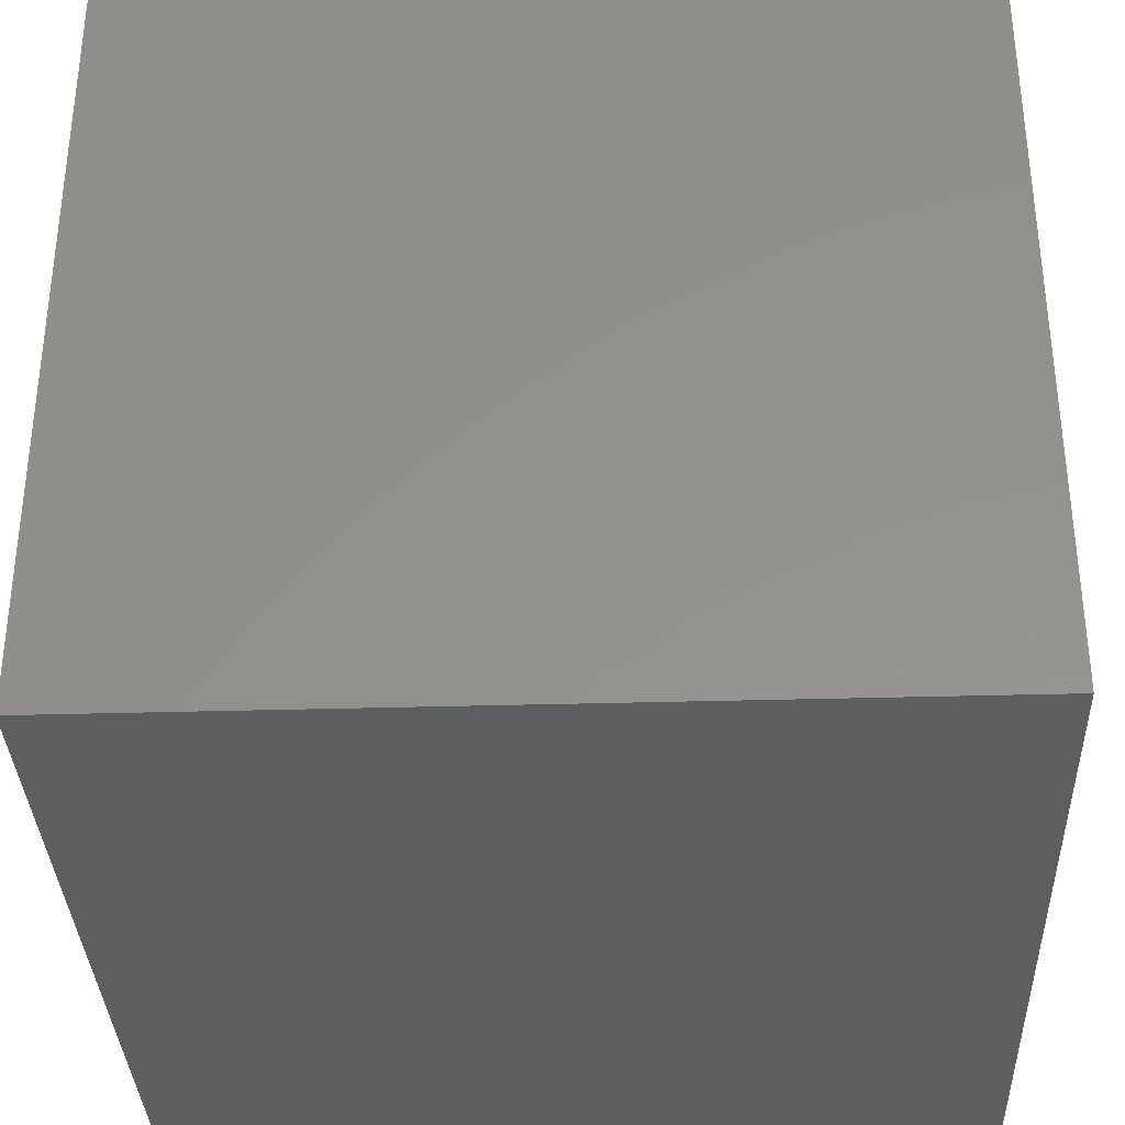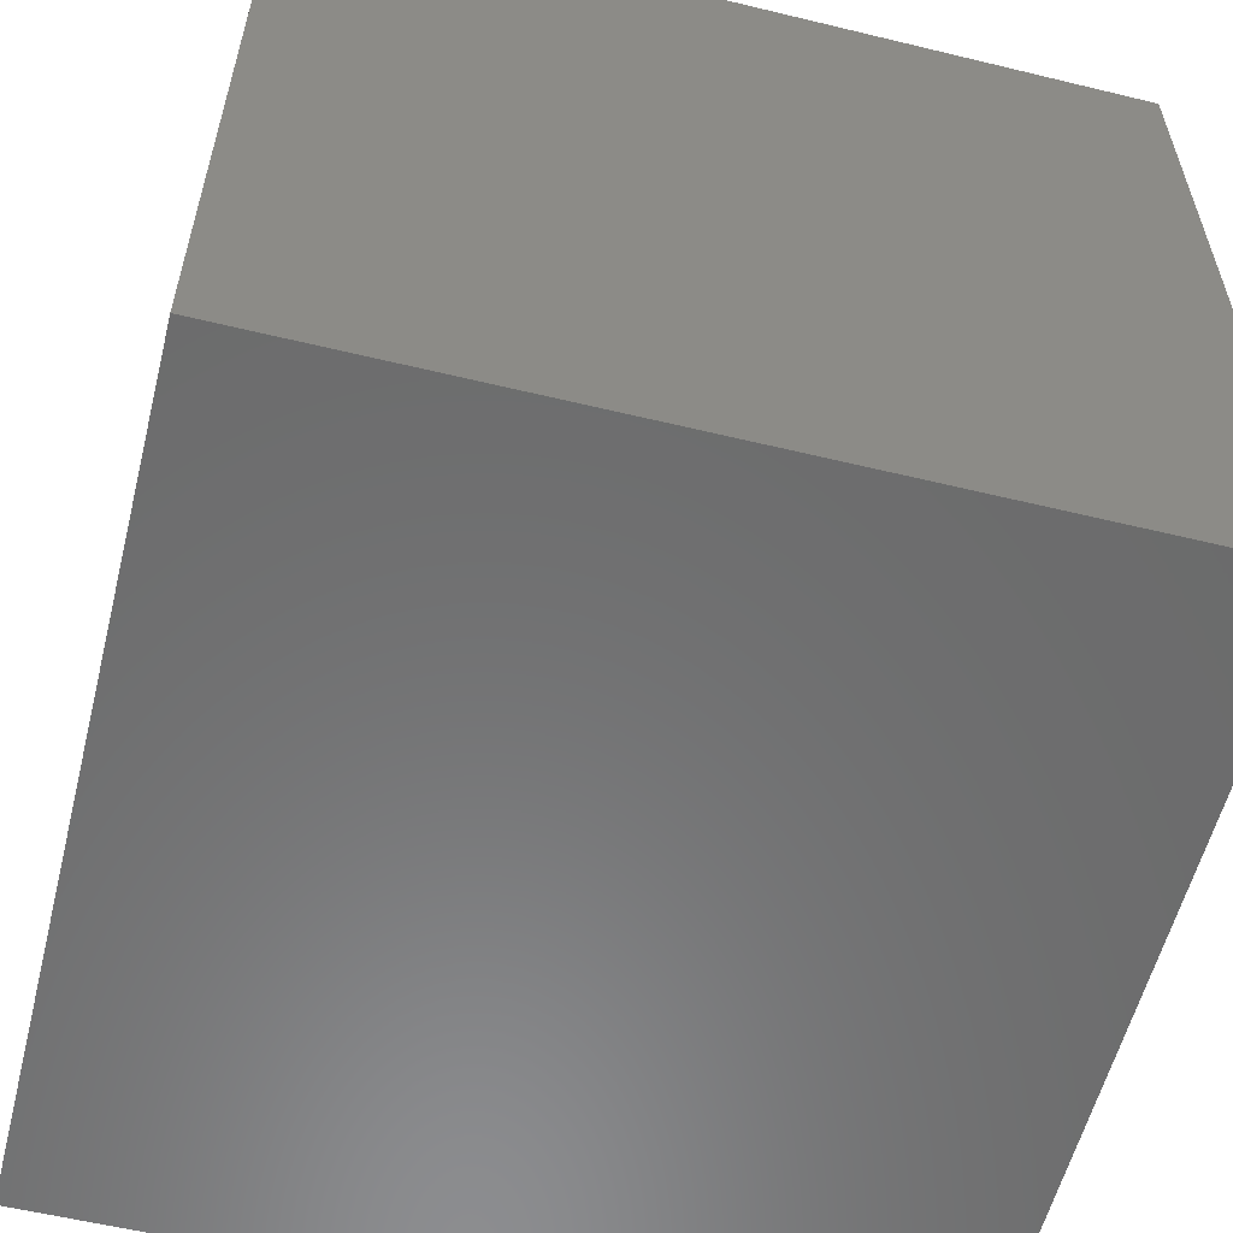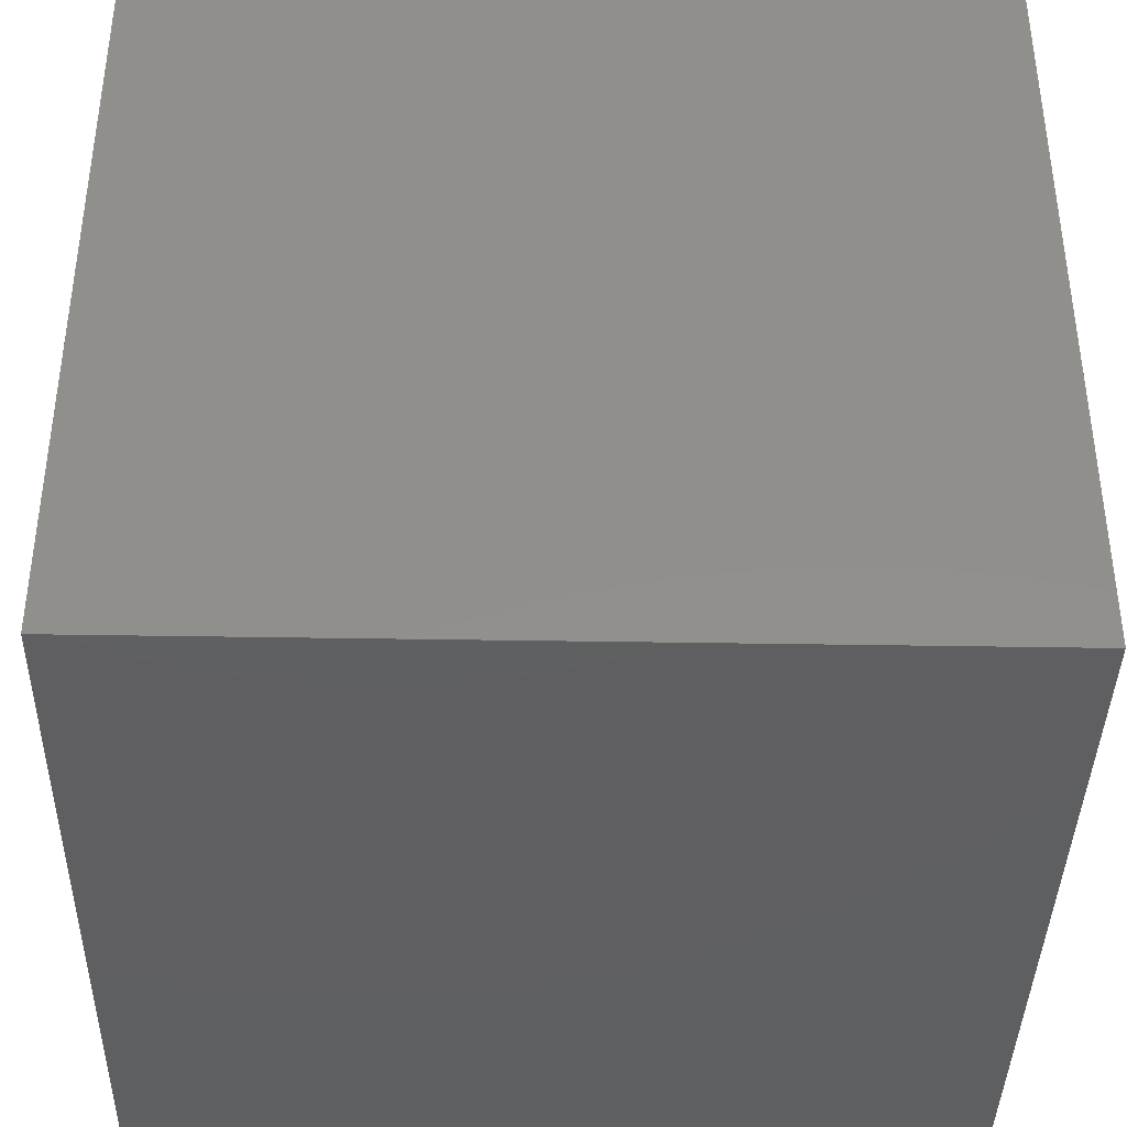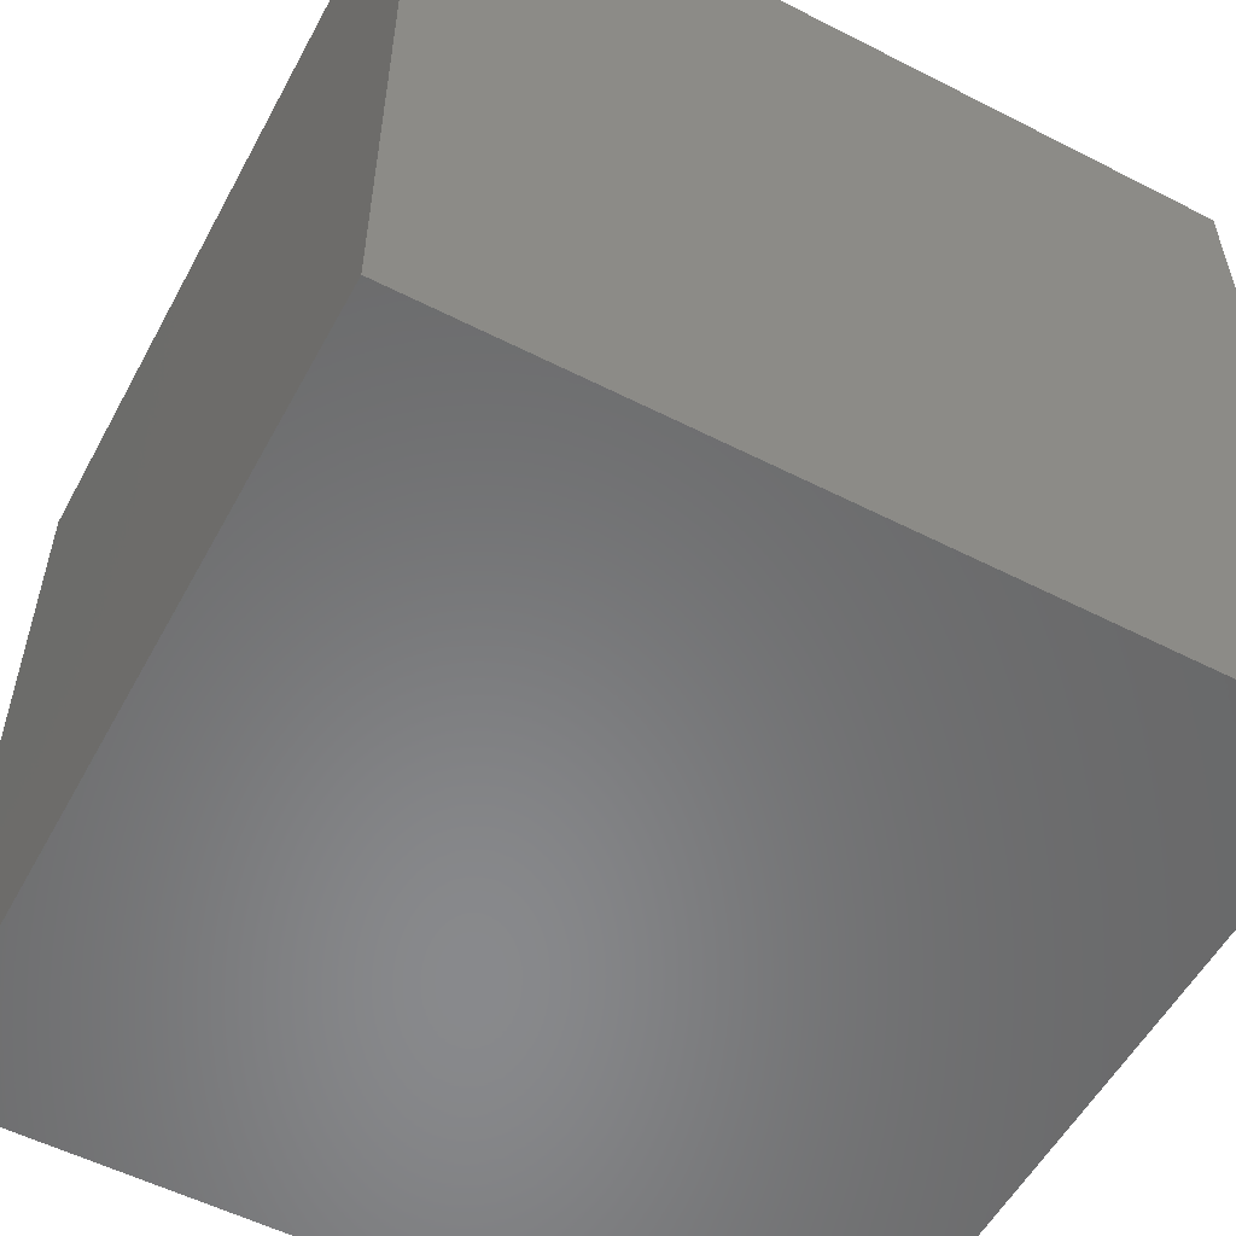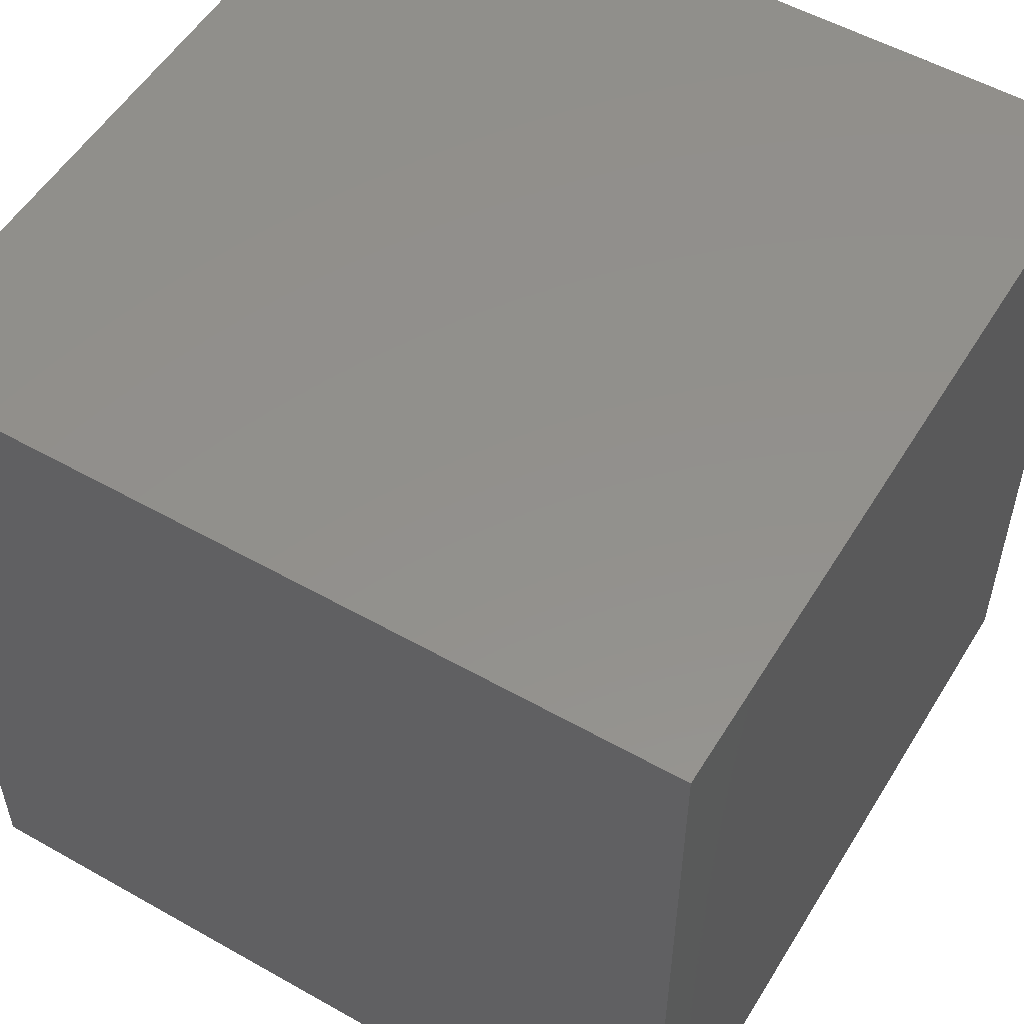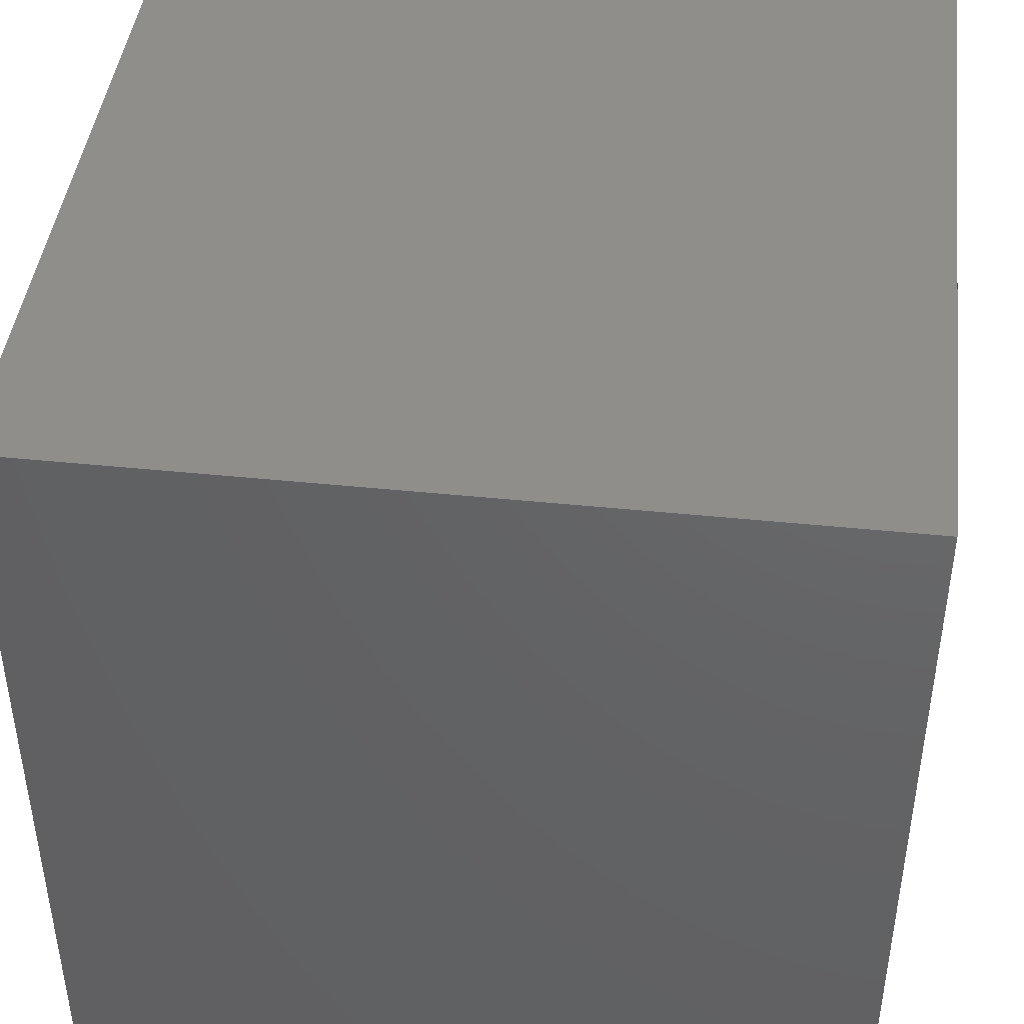
<metadata>
{"format":"stl","ext":"stl","renderer":"f3d","projection":"perspective","resolution":1024,"background":"white","views":[{"elev":-34.5,"azim":-87.8,"up":"+Y"},{"elev":-57.8,"azim":-14.1,"up":"+Z"},{"elev":-39.3,"azim":88.8,"up":"+Y"},{"elev":-55.4,"azim":-118.2,"up":"+Z"},{"elev":53.9,"azim":31.0,"up":"+Y"},{"elev":43.8,"azim":-83.1,"up":"+Y"}]}
</metadata>
<code>
# stl→obj: 8 verts, 12 faces
v 0 0 0
v 1 0 0
v 1 1 0
v 0 1 0
v 1 0 1
v 0 0 1
v 0 1 1
v 1 1 1
f 1 2 3
f 1 3 4
f 5 6 7
f 5 7 8
f 8 3 2
f 8 2 5
f 4 7 6
f 4 6 1
f 7 4 3
f 7 3 8
f 5 2 1
f 5 1 6

</code>
